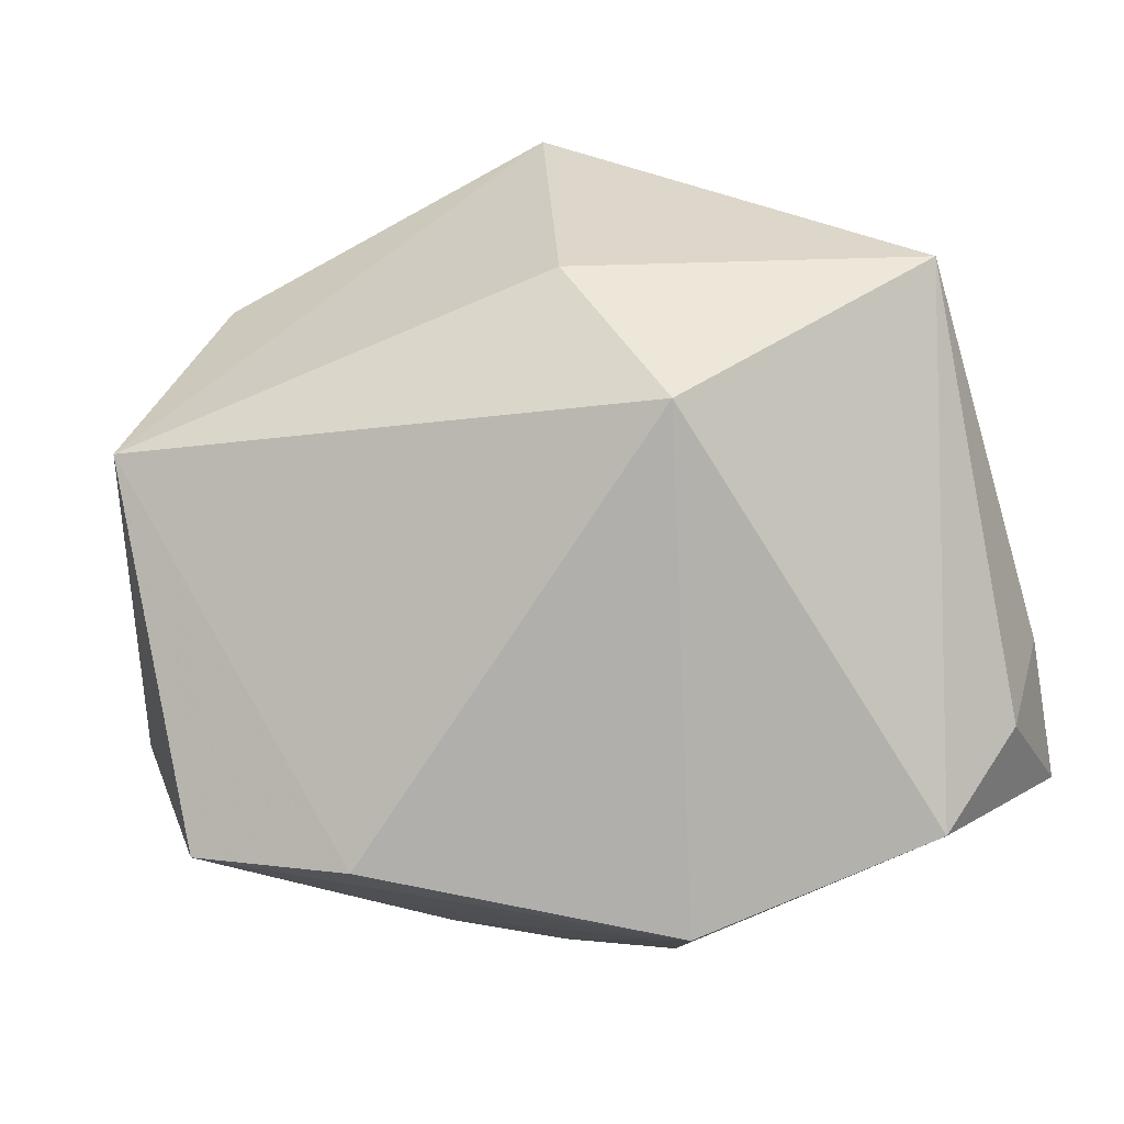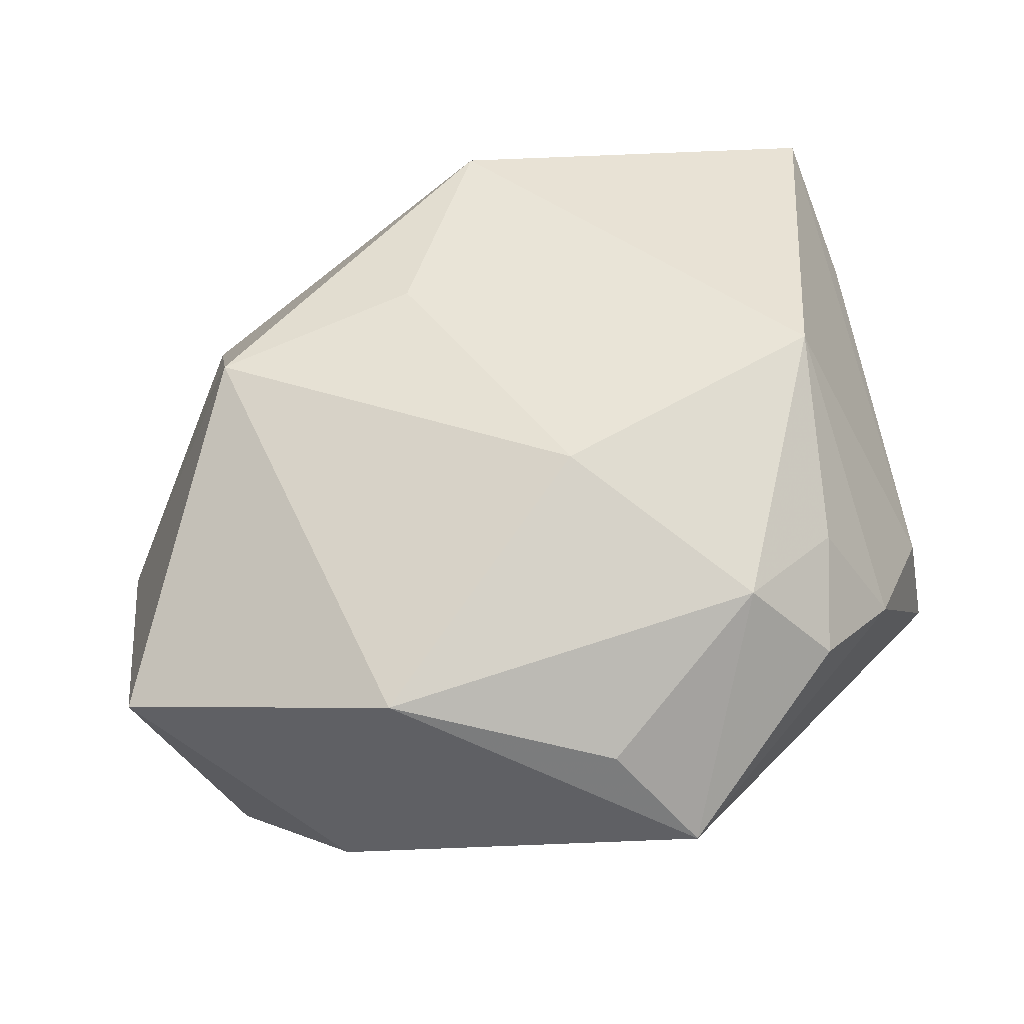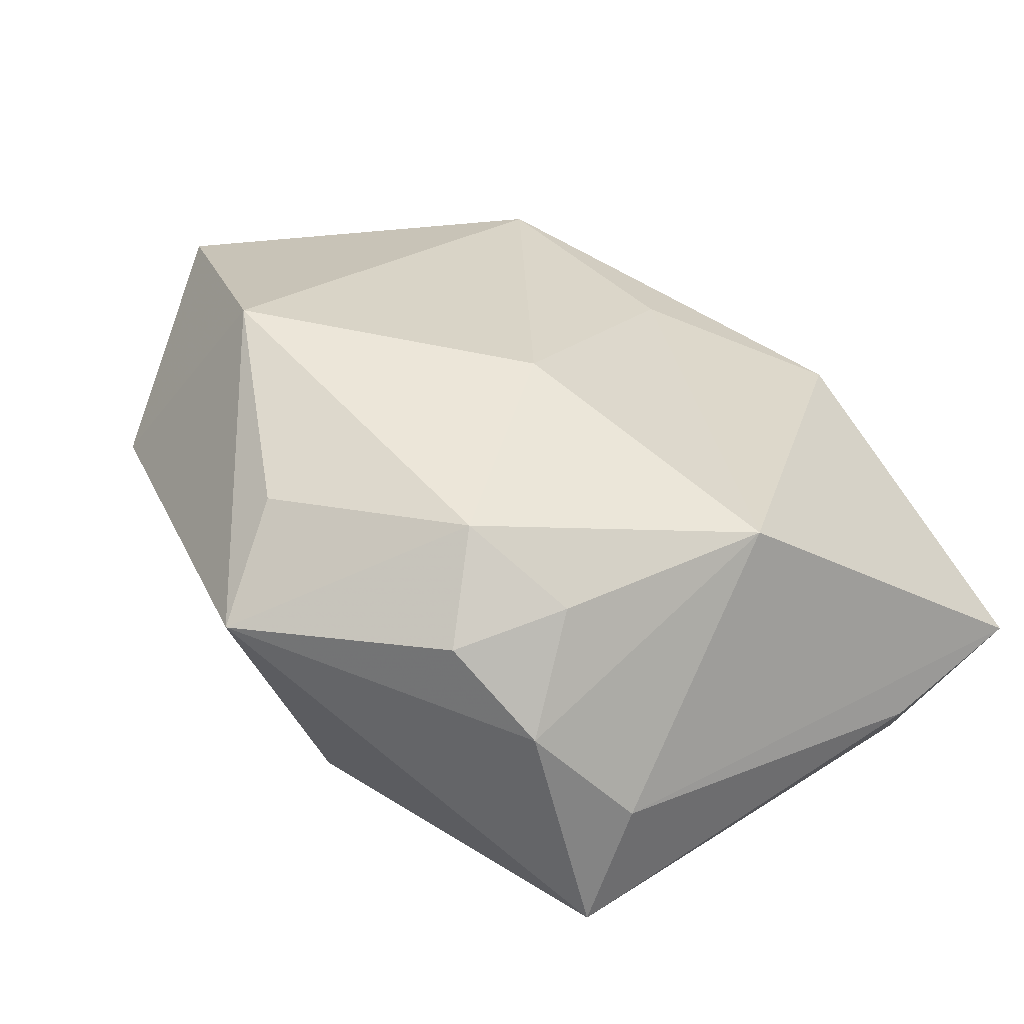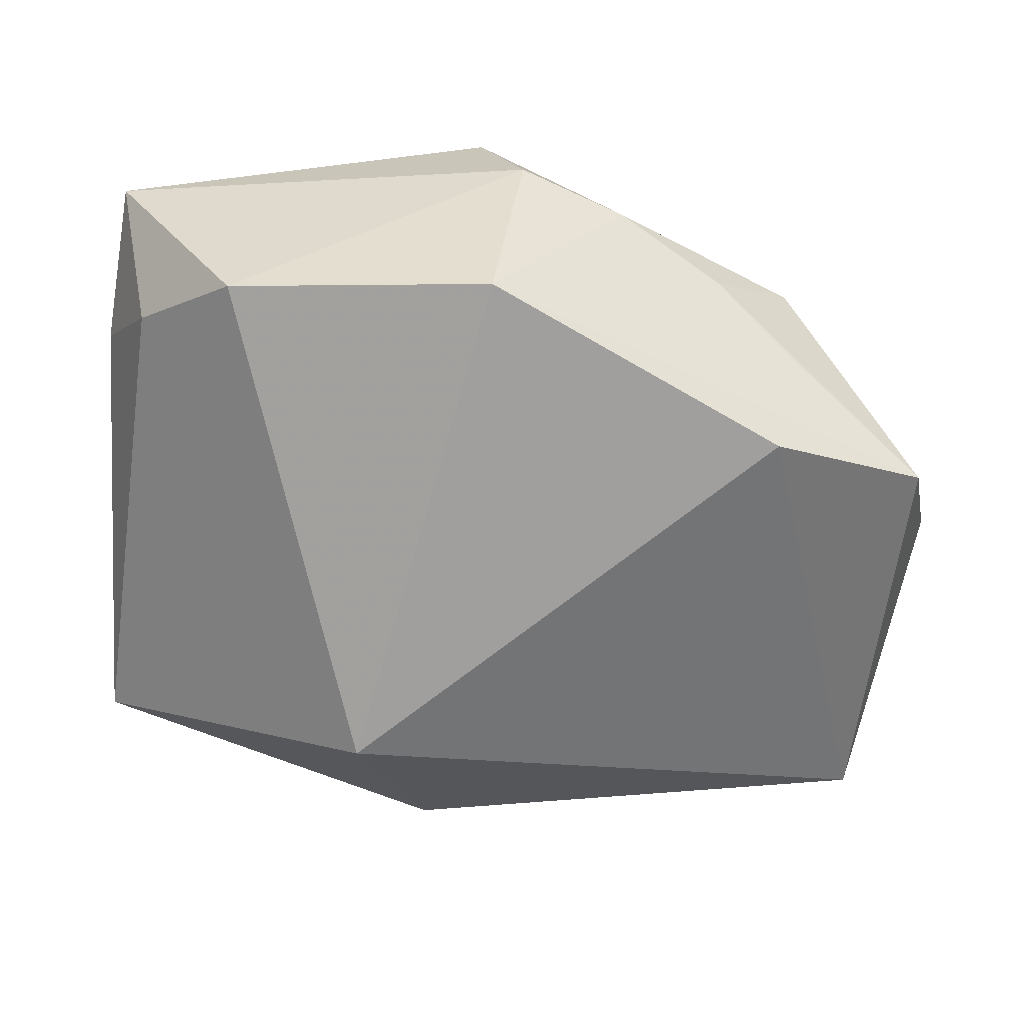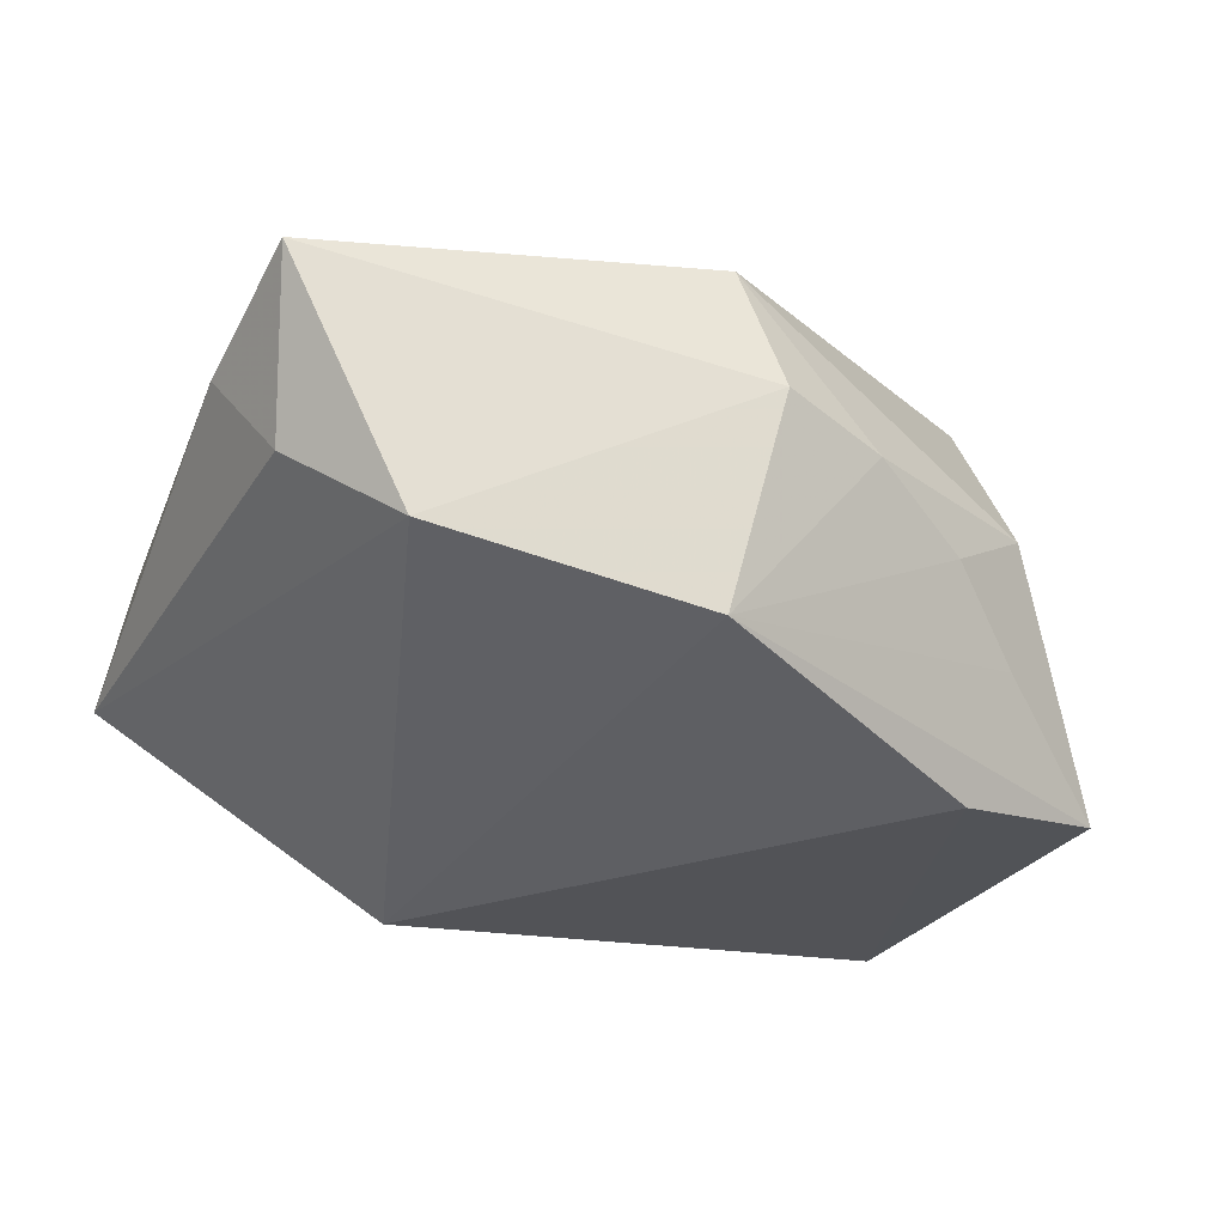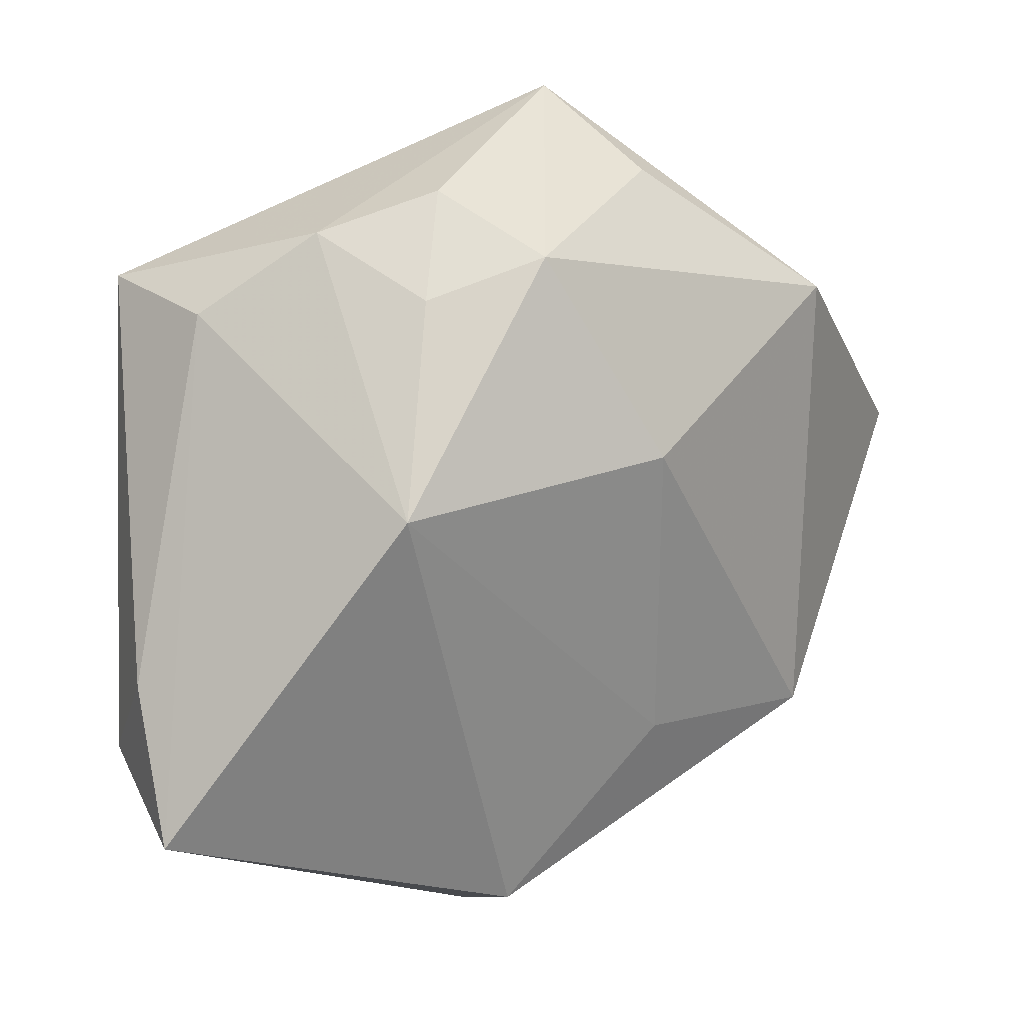
<metadata>
{"format":"obj","ext":"obj","renderer":"f3d","projection":"perspective","resolution":1024,"background":"white","views":[{"elev":-78.2,"azim":-162.3,"up":"+Z"},{"elev":78.6,"azim":168.0,"up":"+Z"},{"elev":46.5,"azim":-123.1,"up":"+Z"},{"elev":-71.3,"azim":-0.7,"up":"+Z"},{"elev":-41.6,"azim":-20.1,"up":"+Z"},{"elev":-9.9,"azim":-42.8,"up":"+Y"}]}
</metadata>
<code>
v 0.02468 0.008096 0.008893
v 0.02468 -0.001714 -0.005086
v -0.007823 0.009217 -0.01448
v -0.004298 0.01637 -0.006979
v 0.001129 -0.02188 -0.003855
v -0.01456 -0.01703 -0.01258
v -0.01711 -0.004165 0.01266
v 0.01642 -0.01213 -0.008296
v -0.0228 -0.01149 -0.001892
v -0.00237 0.0006148 0.01597
v -0.001387 0.01709 0.01368
v 0.02081 0.01413 -0.006808
v -0.01998 -0.01403 -0.007743
v -0.005101 0.02202 0.009818
v 0.01644 -0.01418 -0.001674
v -0.01442 0.01356 0.0117
v -0.02177 -0.01978 -0.0006262
v 0.02306 -0.006523 -0.01176
v -0.01886 0.01138 0.00737
v 0.01784 -0.01008 0.002524
v -0.0004769 -0.01776 -0.01448
v 0.0157 -0.01028 0.009057
v 0.01006 0.01211 0.01625
v 0.01217 -0.01592 -0.005594
v 0.01496 -0.009069 -0.01448
v -0.001291 -0.02199 0.002754
v -0.02314 0.01067 -0.004287
v -0.01576 0.007357 0.01237
v -0.02242 0.007436 0.002093
v 0.00673 -0.01942 -0.004031
v 0.004395 -0.01259 0.008621
v -0.01049 0.01 0.01554
v 0.01433 0.01843 0.00523
f 27 3 6
f 12 25 3
f 29 17 7
f 26 15 22
f 30 15 26
f 26 7 17
f 6 3 21
f 3 25 21
f 6 17 13
f 13 27 6
f 2 12 1
f 1 22 2
f 1 23 22
f 2 22 20
f 20 15 2
f 22 15 20
f 18 21 25
f 2 15 18
f 18 12 2
f 25 12 18
f 22 23 10
f 30 26 5
f 5 21 30
f 5 26 17
f 5 17 6
f 6 21 5
f 9 13 17
f 27 13 9
f 9 17 29
f 29 27 9
f 23 1 33
f 33 14 23
f 33 1 12
f 12 14 33
f 3 27 4
f 27 14 4
f 4 12 3
f 4 14 12
f 19 27 29
f 19 14 27
f 29 7 19
f 24 15 30
f 24 18 15
f 30 21 24
f 7 26 31
f 31 10 7
f 31 26 22
f 22 10 31
f 7 10 32
f 32 10 23
f 21 18 8
f 8 24 21
f 18 24 8
f 28 19 7
f 7 32 28
f 23 14 11
f 11 32 23
f 14 32 11
f 19 28 16
f 16 28 32
f 14 19 16
f 16 32 14

</code>
